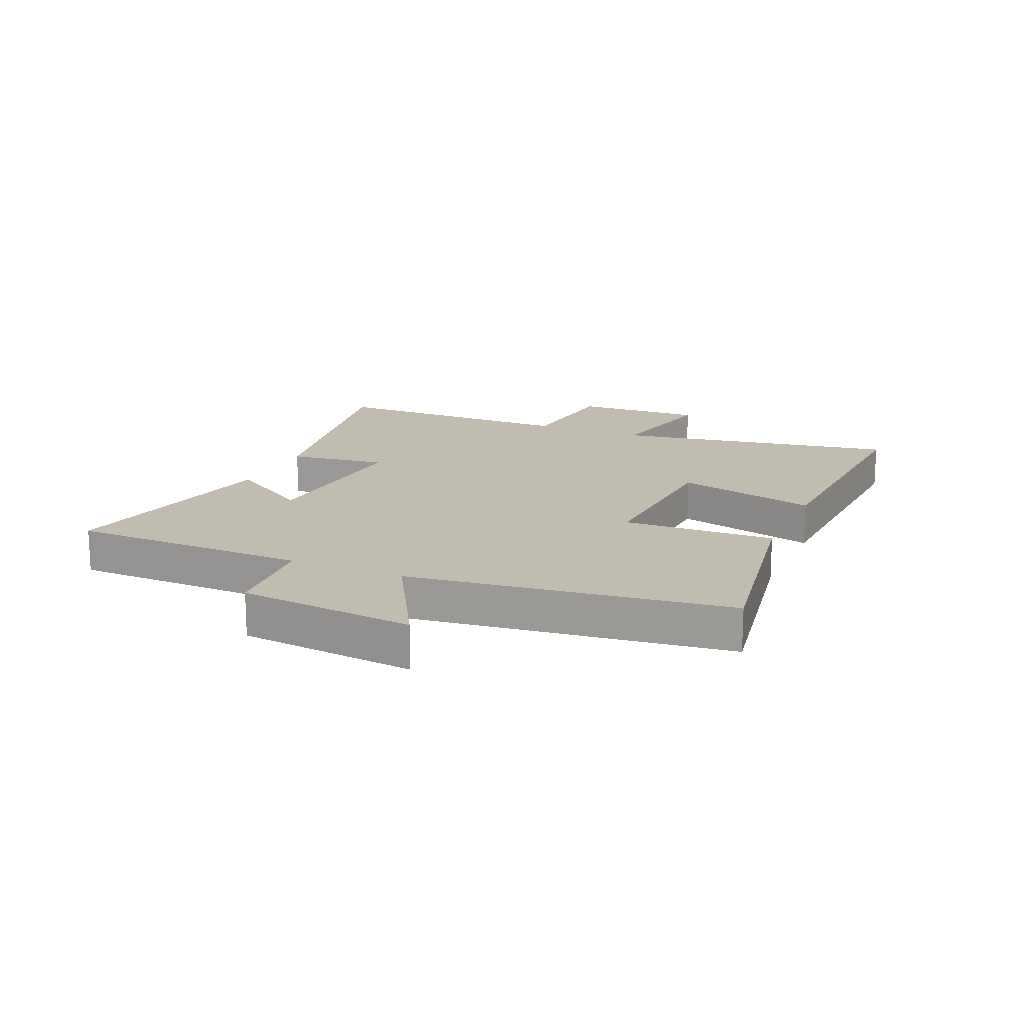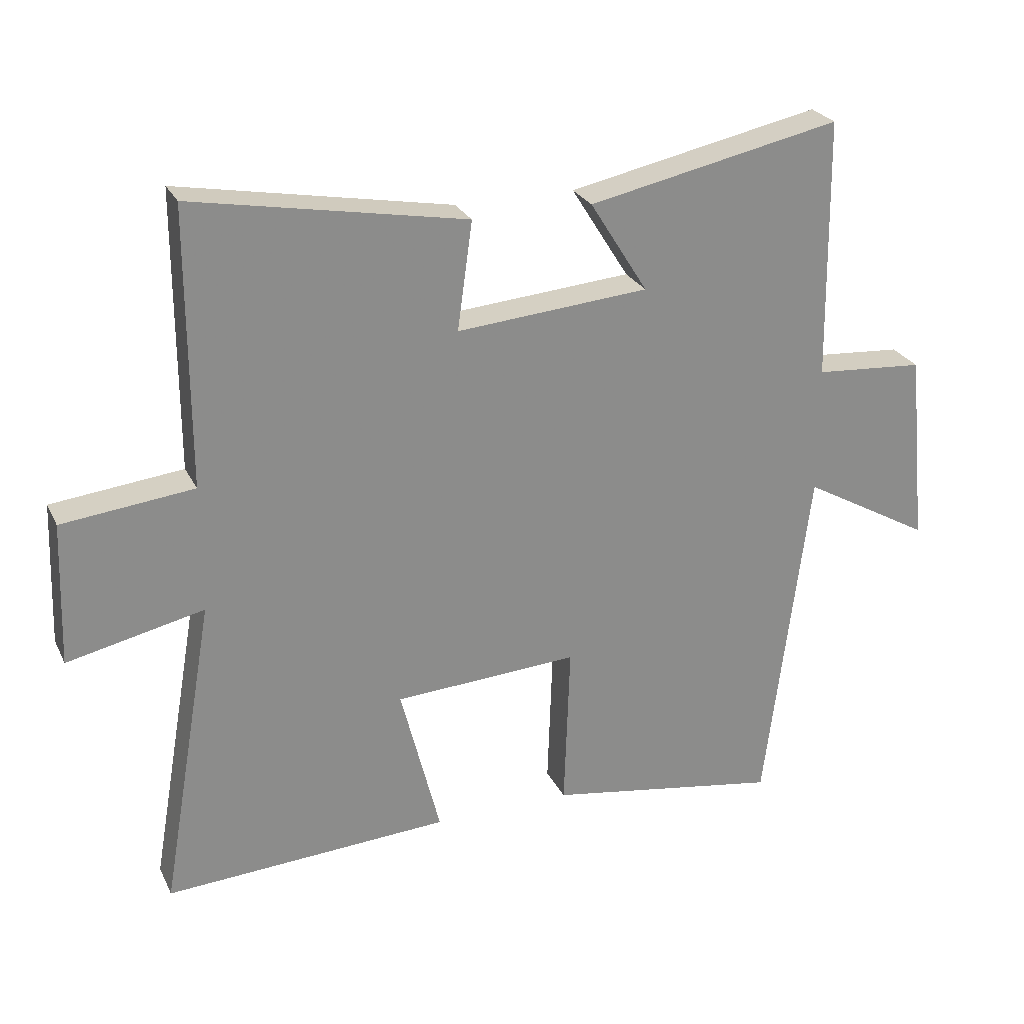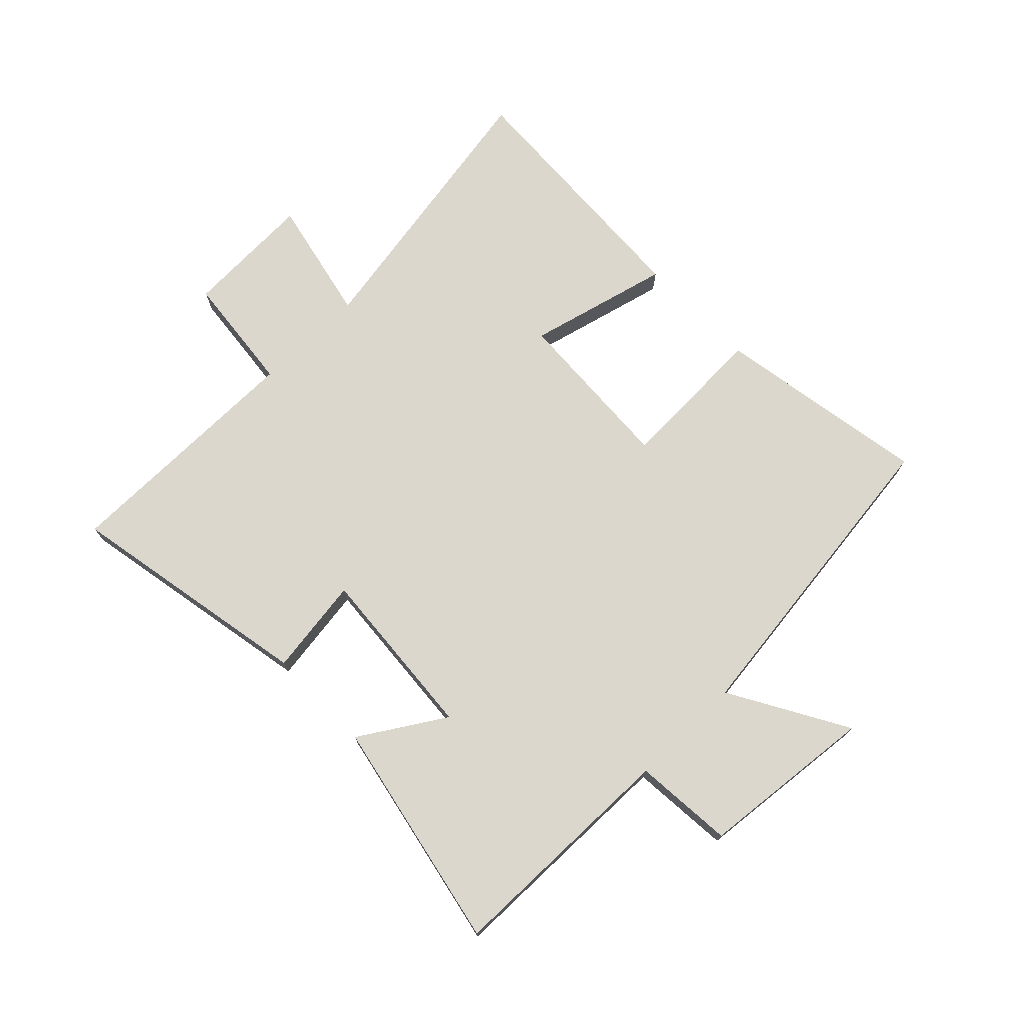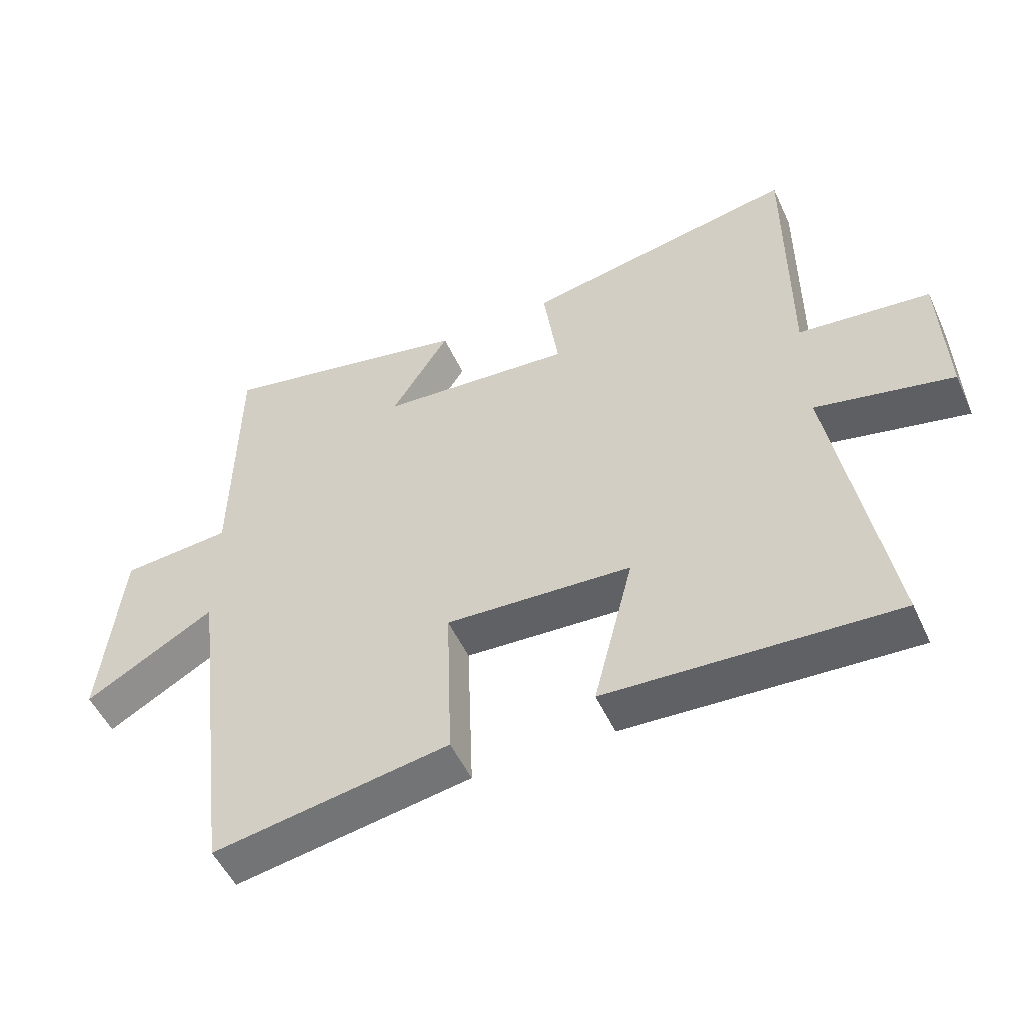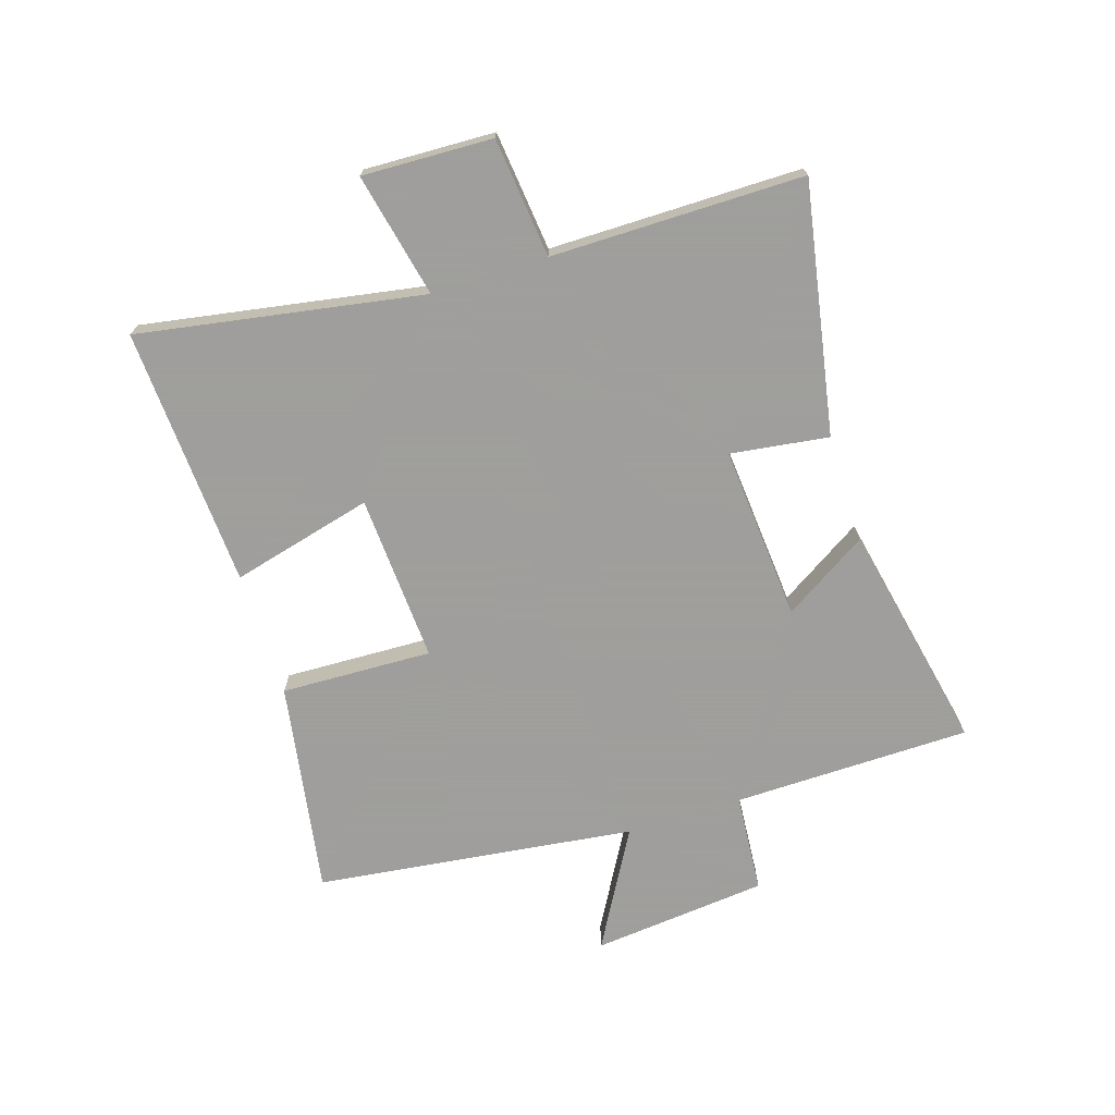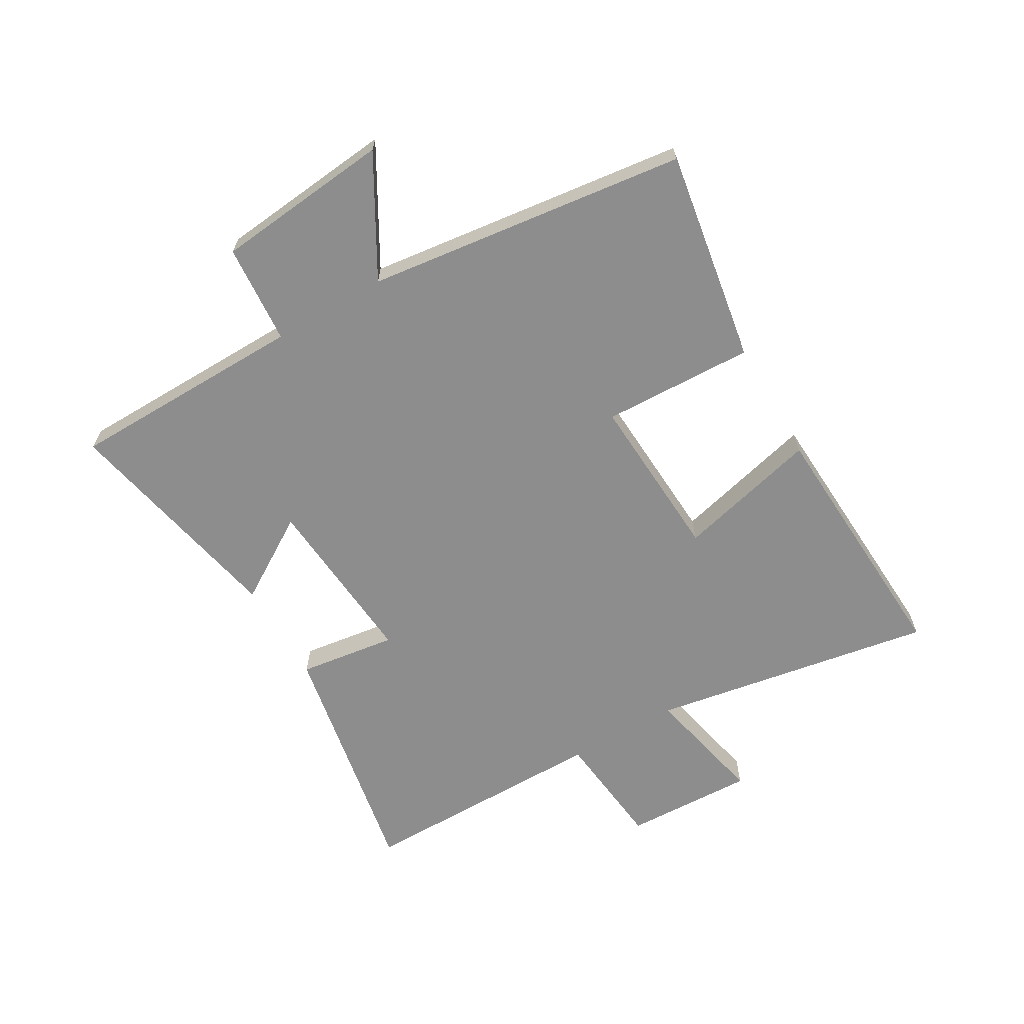
<metadata>
{"format":"obj","ext":"obj","renderer":"f3d","projection":"perspective","resolution":1024,"background":"white","views":[{"elev":16.5,"azim":113.5,"up":"+Y"},{"elev":26.0,"azim":-21.4,"up":"+Z"},{"elev":73.4,"azim":45.7,"up":"+Y"},{"elev":-51.8,"azim":-155.7,"up":"+Z"},{"elev":-71.1,"azim":-72.4,"up":"+Y"},{"elev":-64.7,"azim":120.2,"up":"+Y"}]}
</metadata>
<code>
v -0.583 0.07 -0.524
v -0.5 0.07 -0.044
v -0.71 0.07 -0.09
v -0.702 0.07 0.13
v -0.5 0.07 0.152
v -0.5 0.07 0.578
v -0.08 0.07 0.5
v -0.103 0.07 0.334
v 0.193 0.07 0.358
v 0.104 0.07 0.5
v 0.494 0.07 0.581
v 0.5 0.07 0.179
v 0.669 0.07 0.166
v 0.699 0.07 -0.132
v 0.5 0.07 -0.019
v 0.432 0.07 -0.56
v 0.071 0.07 -0.5
v 0.08 0.07 -0.244
v -0.204 0.07 -0.26
v -0.143 0.07 -0.5
v -0.583 0 -0.524
v -0.5 0 -0.044
v -0.71 0 -0.09
v -0.702 0 0.13
v -0.5 0 0.152
v -0.5 0 0.578
v -0.08 0 0.5
v -0.103 0 0.334
v 0.193 0 0.358
v 0.104 0 0.5
v 0.494 0 0.581
v 0.5 0 0.179
v 0.669 0 0.166
v 0.699 0 -0.132
v 0.5 0 -0.019
v 0.432 0 -0.56
v 0.071 0 -0.5
v 0.08 0 -0.244
v -0.204 0 -0.26
v -0.143 0 -0.5
f 19 20 1 2
f 18 19 2
f 15 16 17 18
f 15 18 2
f 12 13 14 15
f 12 15 2
f 9 10 11 12
f 8 9 12 2
f 5 6 7 8
f 5 8 2 3
f 3 4 5
f 22 21 40 39
f 22 39 38
f 38 37 36 35
f 22 38 35
f 35 34 33 32
f 22 35 32
f 32 31 30 29
f 22 32 29 28
f 28 27 26 25
f 23 22 28 25
f 25 24 23
f 1 21 22 2
f 2 22 23 3
f 3 23 24 4
f 4 24 25 5
f 5 25 26 6
f 6 26 27 7
f 7 27 28 8
f 8 28 29 9
f 9 29 30 10
f 10 30 31 11
f 11 31 32 12
f 12 32 33 13
f 13 33 34 14
f 14 34 35 15
f 15 35 36 16
f 16 36 37 17
f 17 37 38 18
f 18 38 39 19
f 19 39 40 20
f 20 40 21 1

</code>
